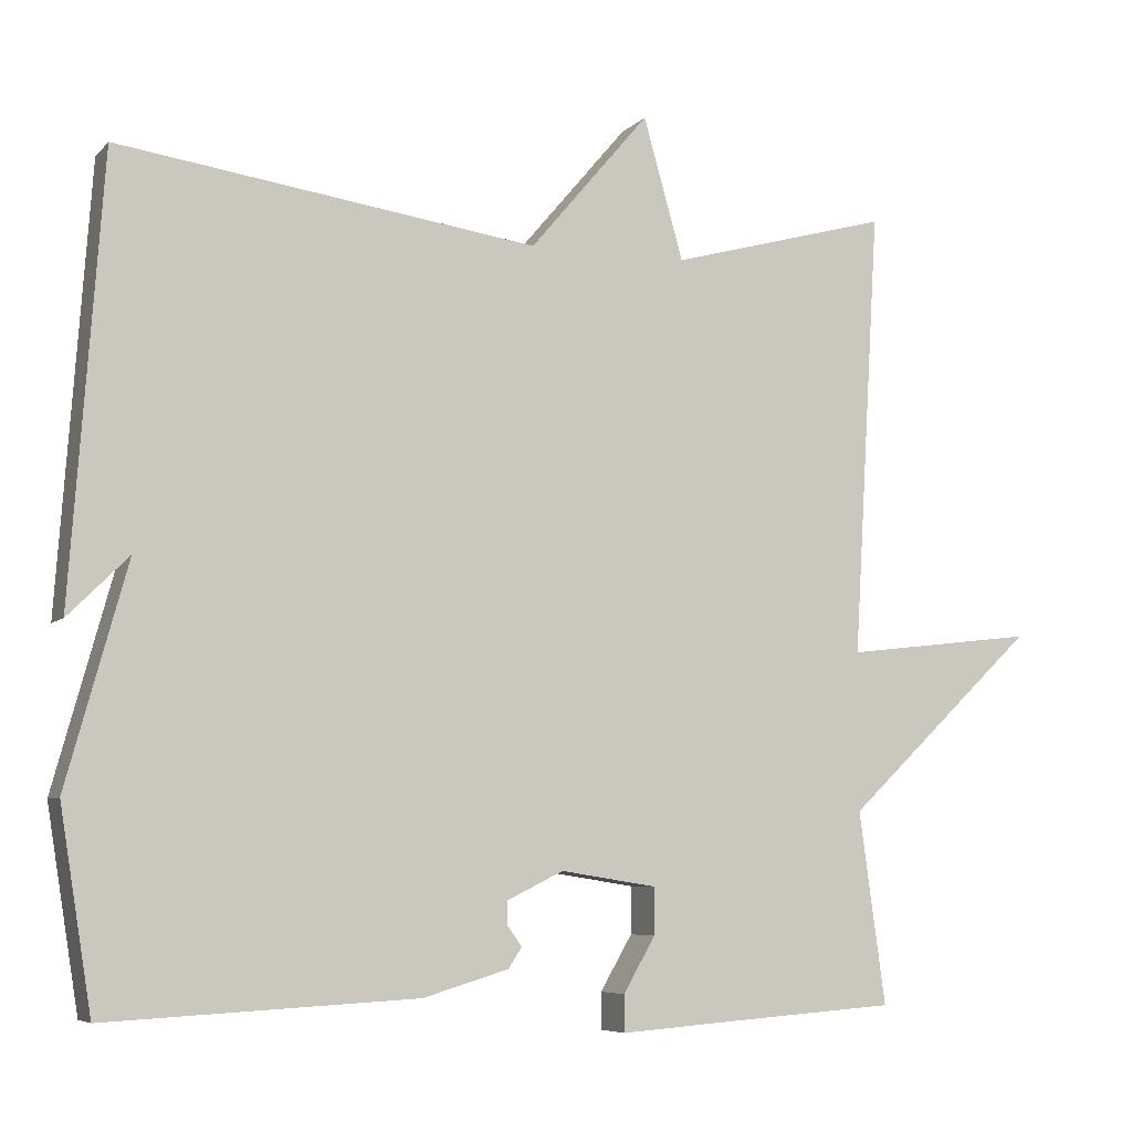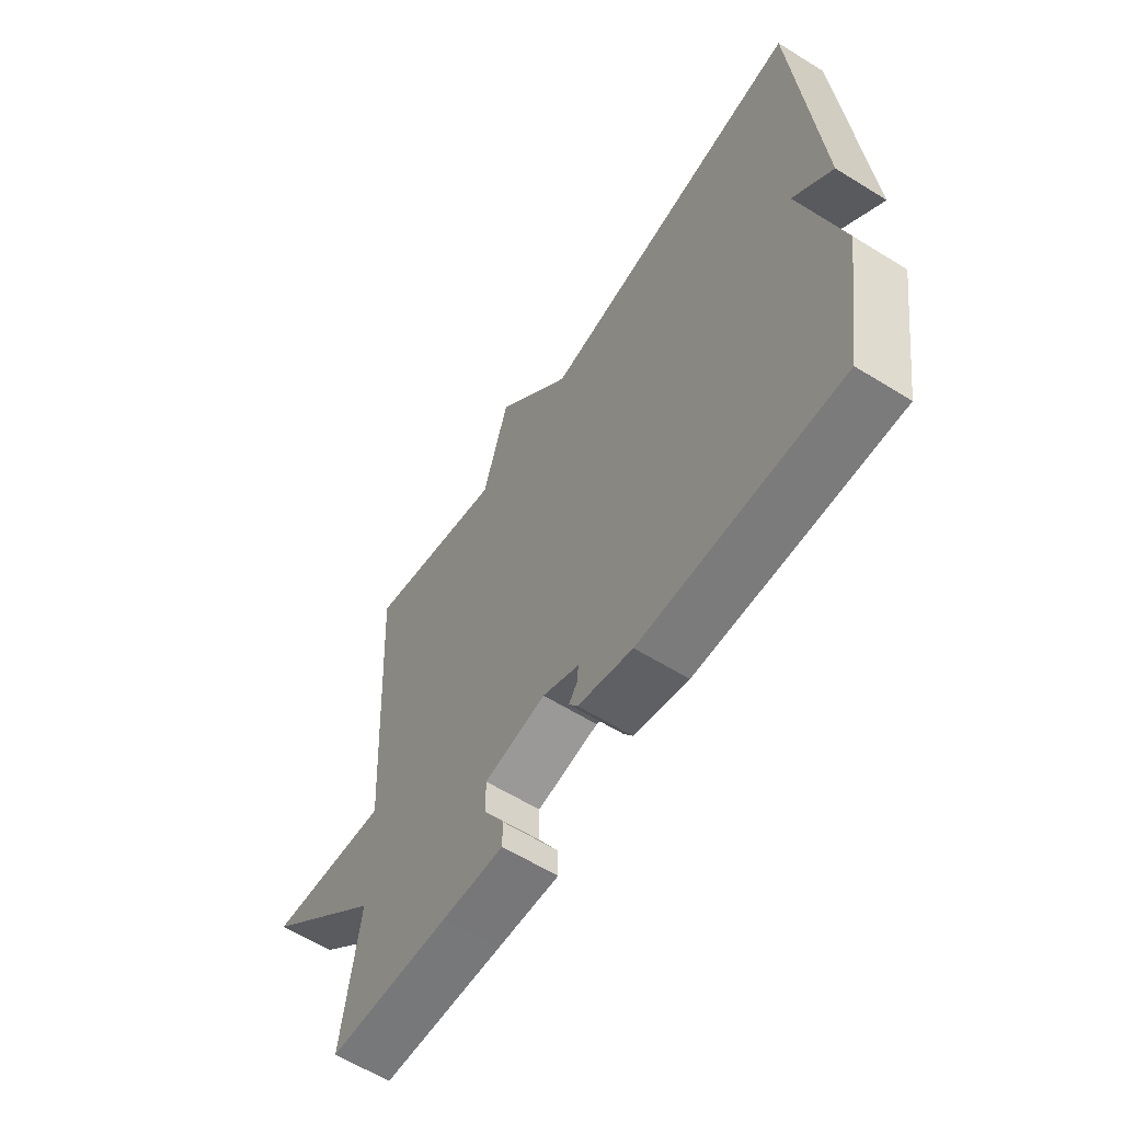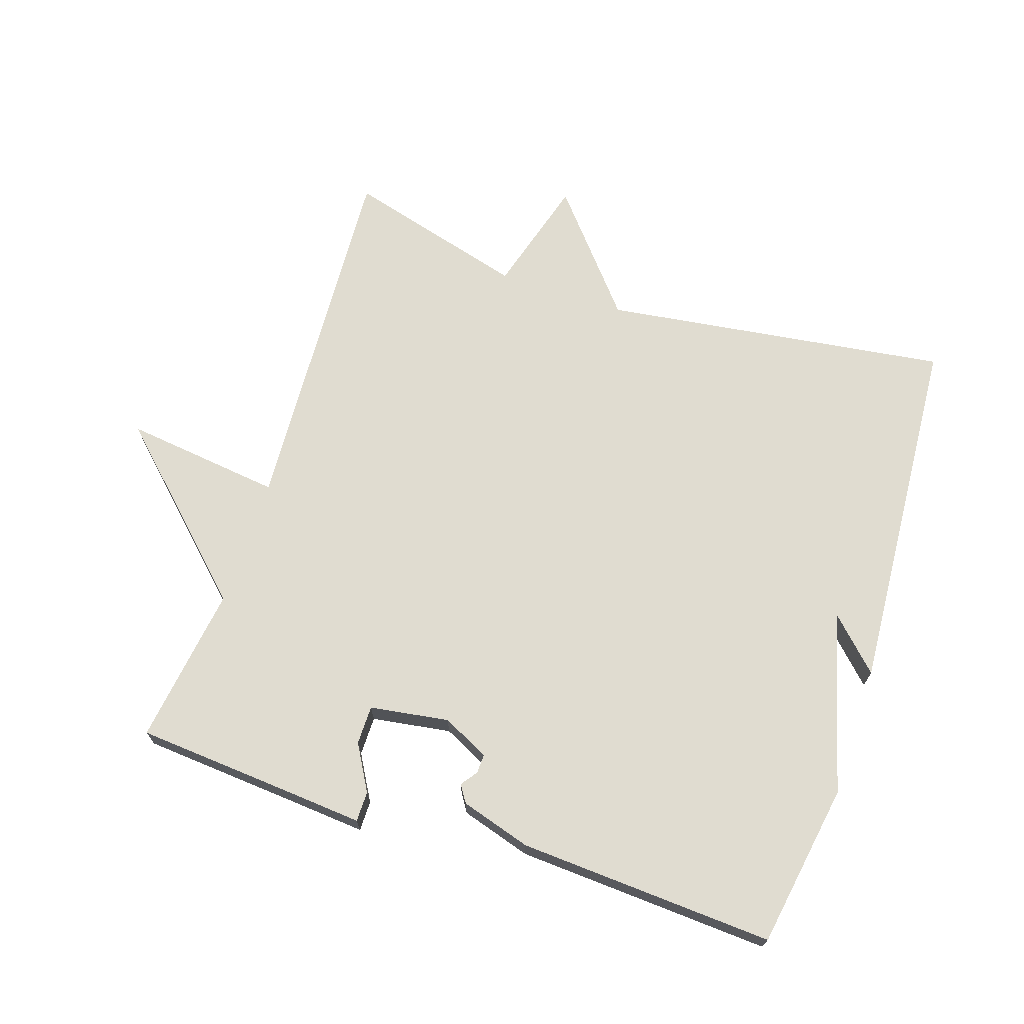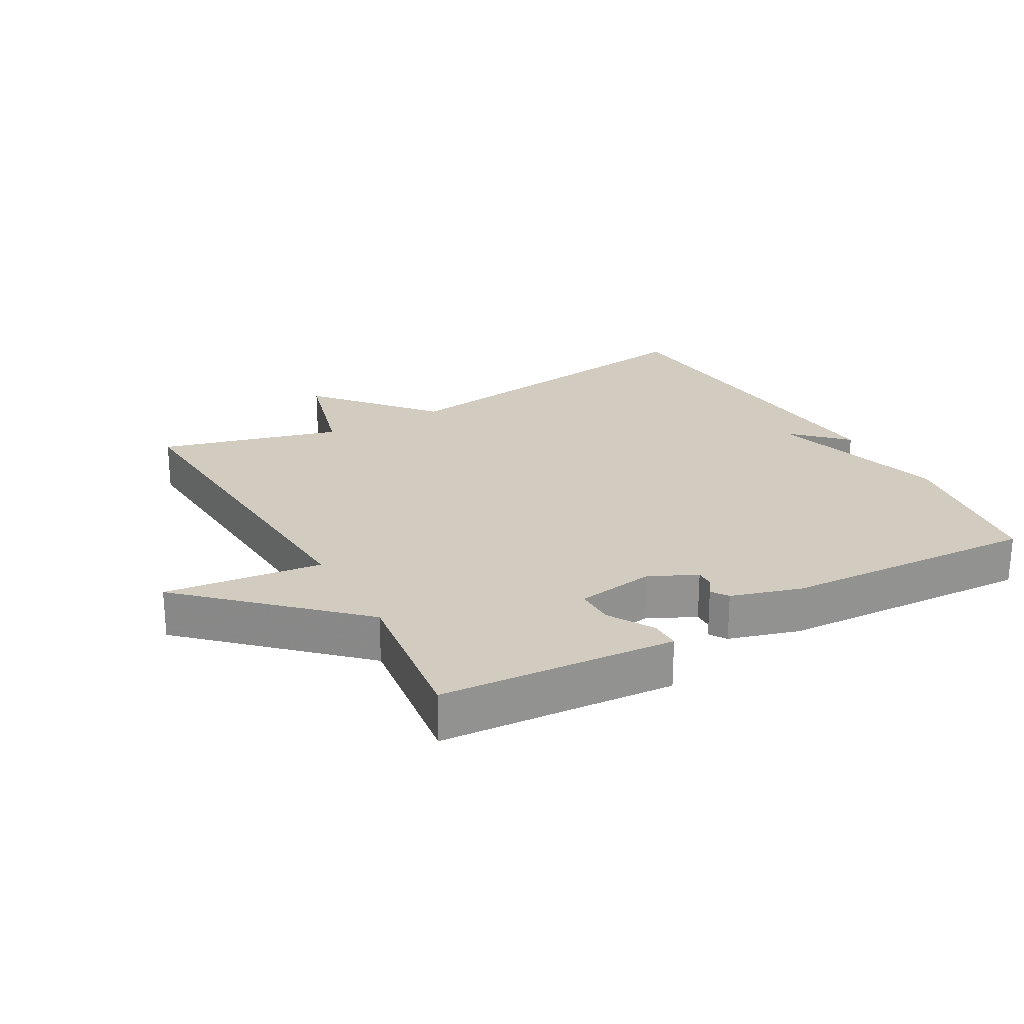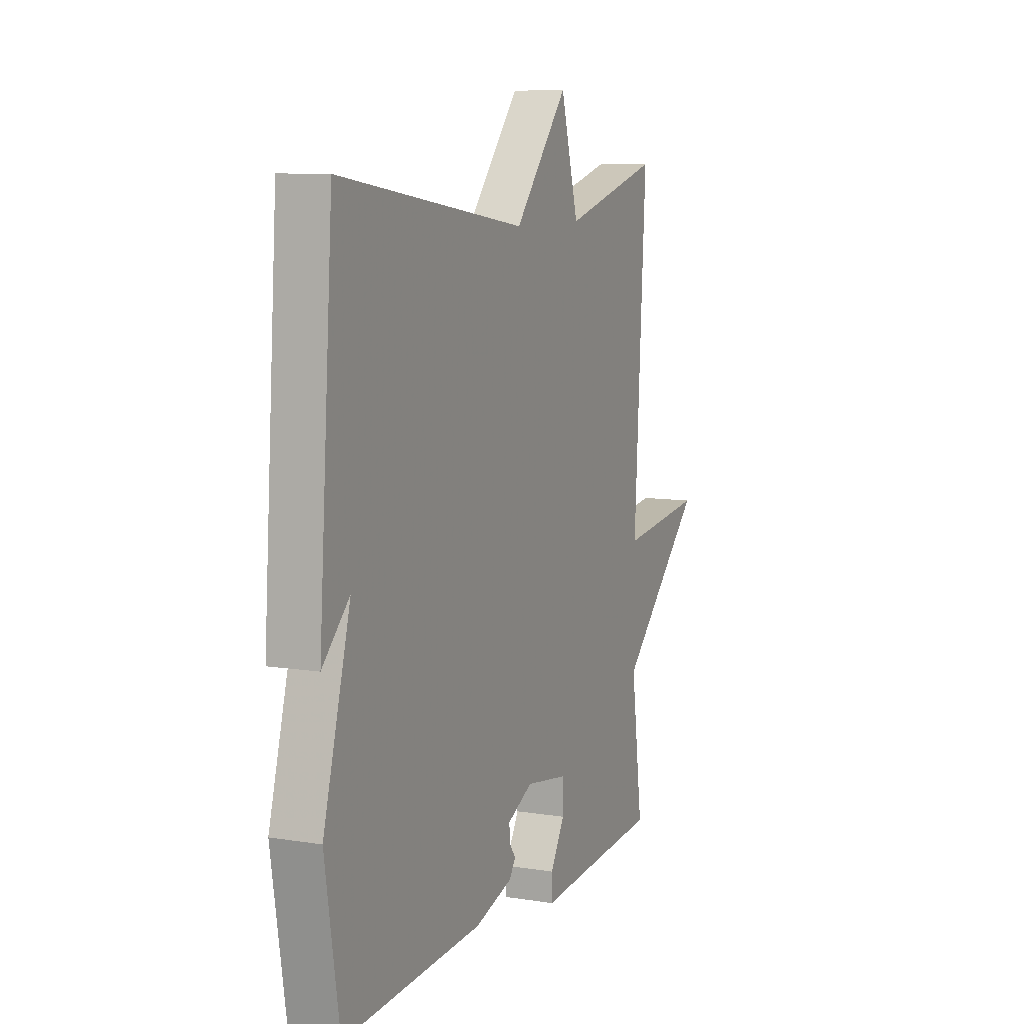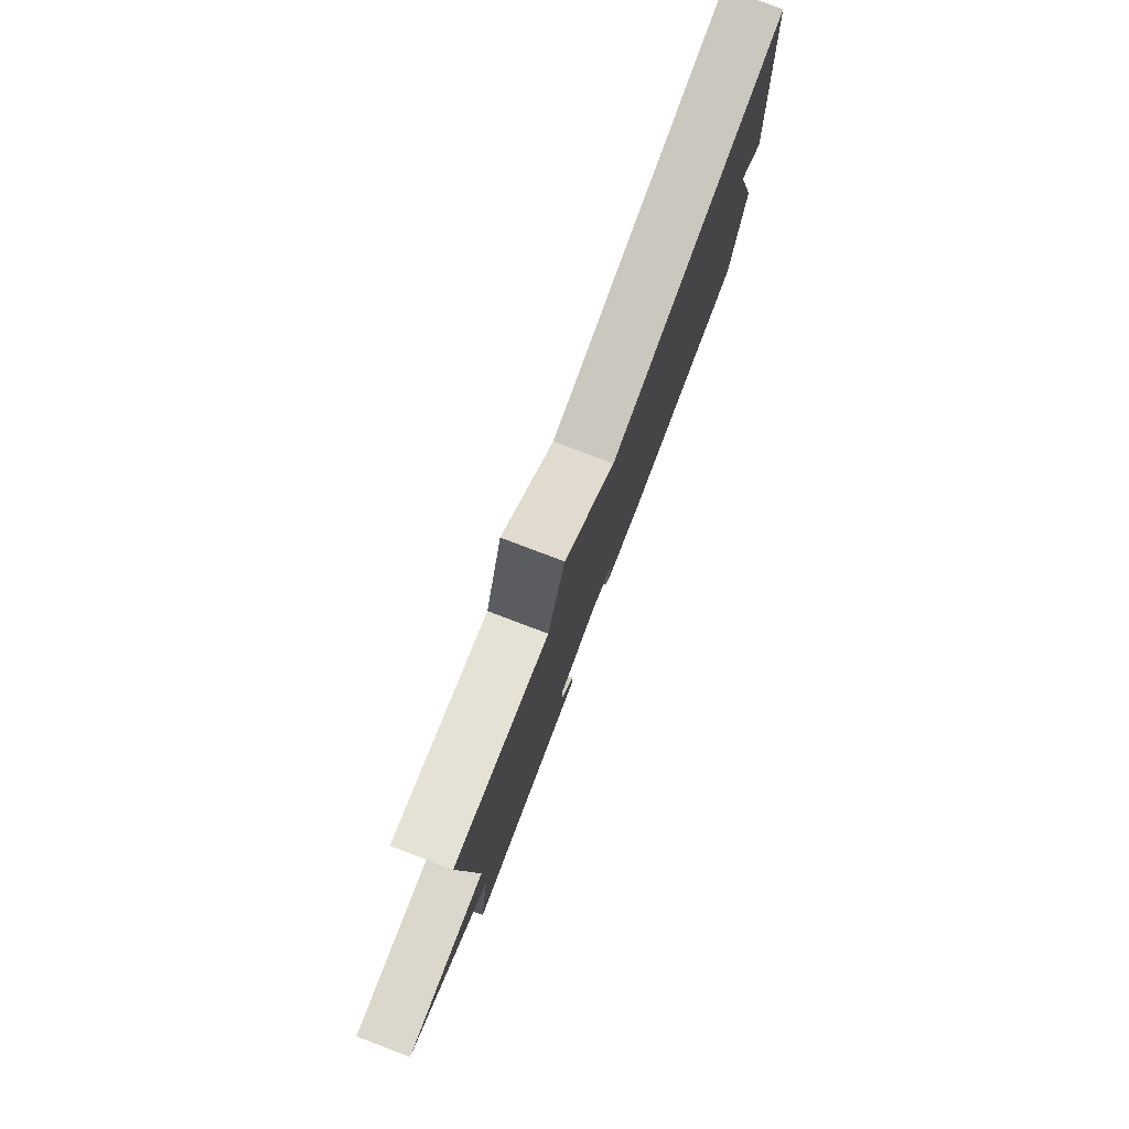
<metadata>
{"format":"obj","ext":"obj","renderer":"f3d","projection":"perspective","resolution":1024,"background":"white","views":[{"elev":-6.4,"azim":-22.4,"up":"+Z"},{"elev":-61.1,"azim":-122.3,"up":"+Z"},{"elev":69.6,"azim":-161.5,"up":"+Y"},{"elev":23.9,"azim":150.5,"up":"+Y"},{"elev":8.9,"azim":-66.7,"up":"+Z"},{"elev":79.8,"azim":110.7,"up":"+Z"}]}
</metadata>
<code>
v 0.5 0.07 0.5
v 0.467 0.07 -0.059
v 0.706 0.07 -0.031
v 0.467 0.07 -0.259
v 0.5 0.07 -0.5
v 0.263 0.07 -0.517
v 0.144 0.07 -0.526
v 0.144 0.07 -0.48
v 0.184 0.07 -0.411
v 0.184 0.07 -0.352
v 0.064 0.07 -0.333
v -0.007 0.07 -0.368
v -0.006 0.07 -0.397
v 0.012 0.07 -0.422
v -0.005 0.07 -0.448
v -0.112 0.07 -0.48
v -0.5 0.07 -0.5
v -0.54 0.07 -0.251
v -0.464 0.07 0.024
v -0.54 0.07 -0.051
v -0.5 0.07 0.5
v 0.025 0.07 0.425
v 0.175 0.07 0.602
v 0.225 0.07 0.425
v 0.5 0 0.5
v 0.467 0 -0.059
v 0.706 0 -0.031
v 0.467 0 -0.259
v 0.5 0 -0.5
v 0.263 0 -0.517
v 0.144 0 -0.526
v 0.144 0 -0.48
v 0.184 0 -0.411
v 0.184 0 -0.352
v 0.064 0 -0.333
v -0.007 0 -0.368
v -0.006 0 -0.397
v 0.012 0 -0.422
v -0.005 0 -0.448
v -0.112 0 -0.48
v -0.5 0 -0.5
v -0.54 0 -0.251
v -0.464 0 0.024
v -0.54 0 -0.051
v -0.5 0 0.5
v 0.025 0 0.425
v 0.175 0 0.602
v 0.225 0 0.425
f 22 23 24
f 19 20 21
f 19 21 22
f 17 18 19
f 16 17 19
f 15 16 19
f 14 15 19
f 13 14 19
f 12 13 19
f 19 22 24
f 12 19 24
f 11 12 24
f 6 7 8 9
f 6 9 10
f 5 6 10
f 4 5 10
f 4 10 11
f 3 4 11
f 2 3 11
f 1 2 11 24
f 48 47 46
f 45 44 43
f 46 45 43
f 43 42 41
f 43 41 40
f 43 40 39
f 43 39 38
f 43 38 37
f 43 37 36
f 48 46 43
f 48 43 36
f 48 36 35
f 33 32 31 30
f 34 33 30
f 34 30 29
f 34 29 28
f 35 34 28
f 35 28 27
f 35 27 26
f 48 35 26 25
f 1 25 26 2
f 2 26 27 3
f 3 27 28 4
f 4 28 29 5
f 5 29 30 6
f 6 30 31 7
f 7 31 32 8
f 8 32 33 9
f 9 33 34 10
f 10 34 35 11
f 11 35 36 12
f 12 36 37 13
f 13 37 38 14
f 14 38 39 15
f 15 39 40 16
f 16 40 41 17
f 17 41 42 18
f 18 42 43 19
f 19 43 44 20
f 20 44 45 21
f 21 45 46 22
f 22 46 47 23
f 23 47 48 24
f 24 48 25 1

</code>
